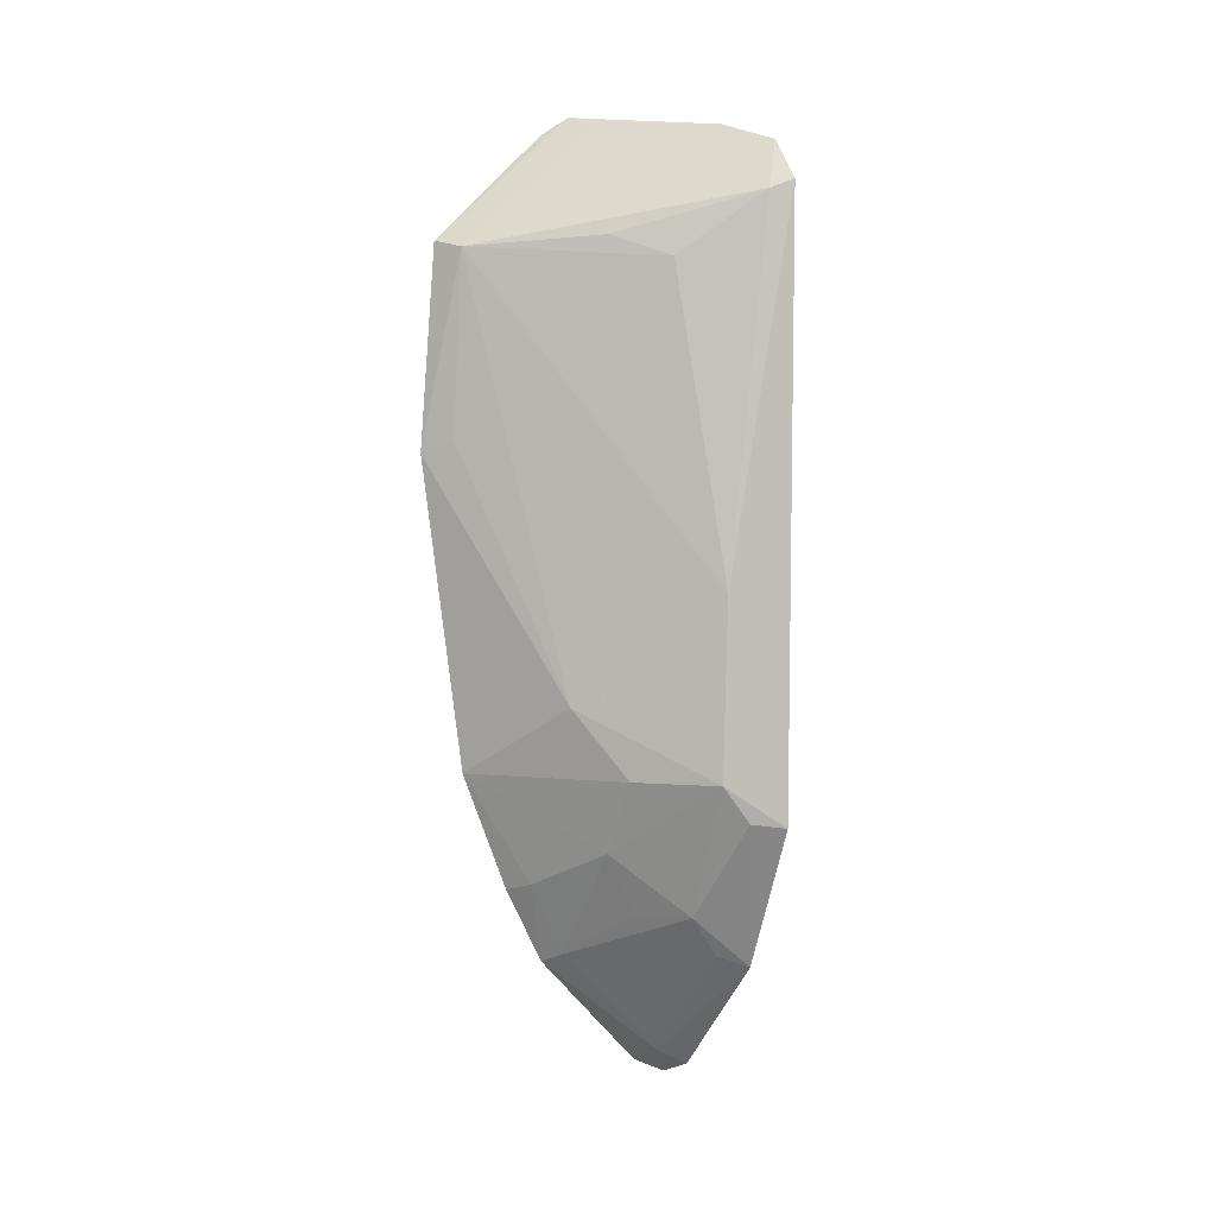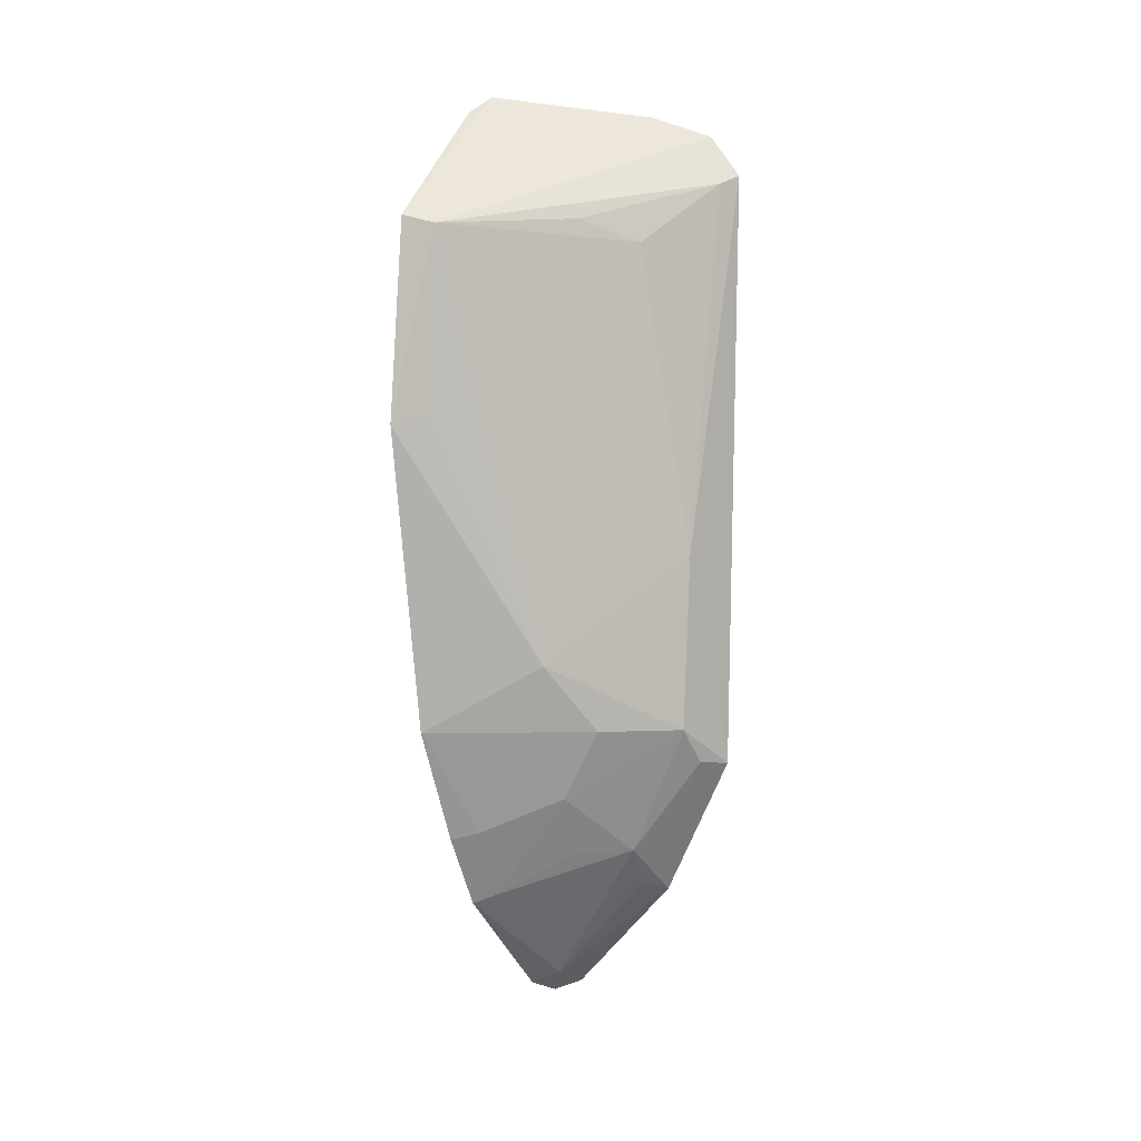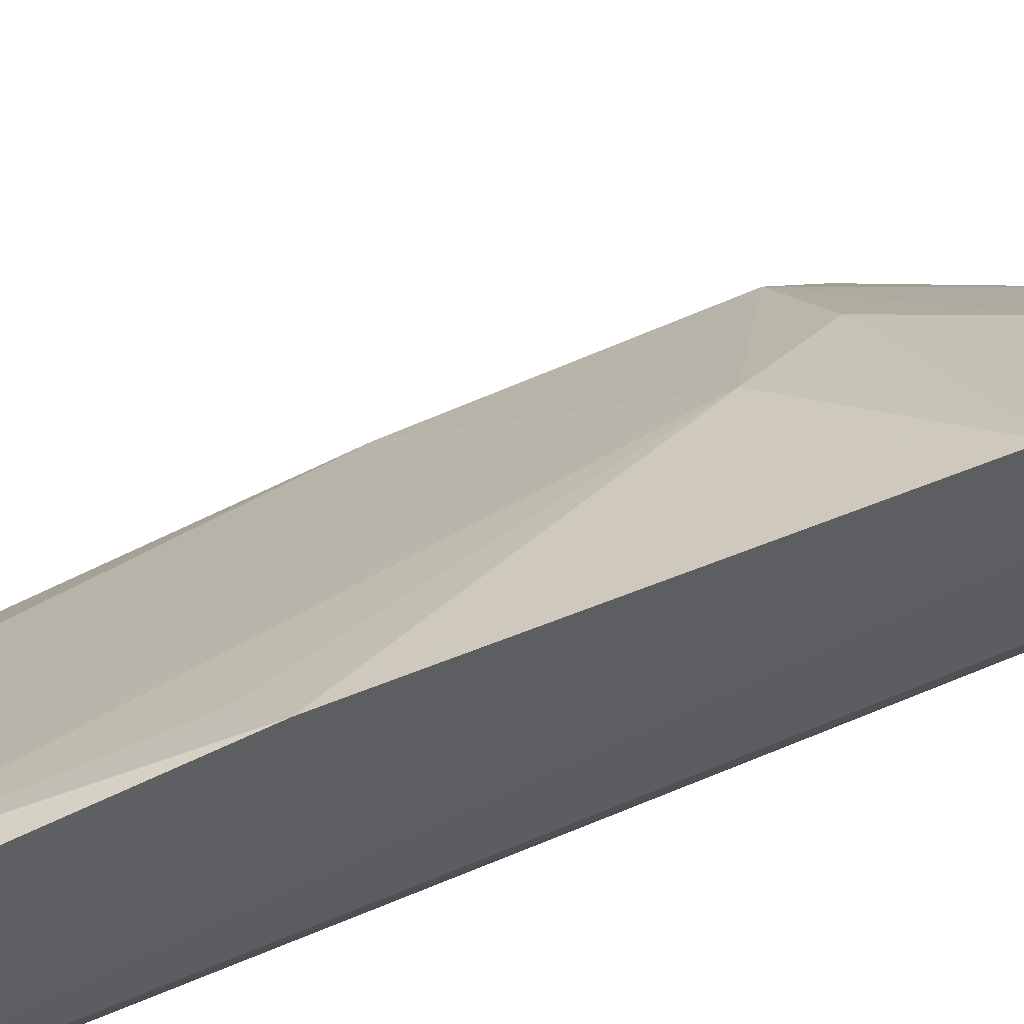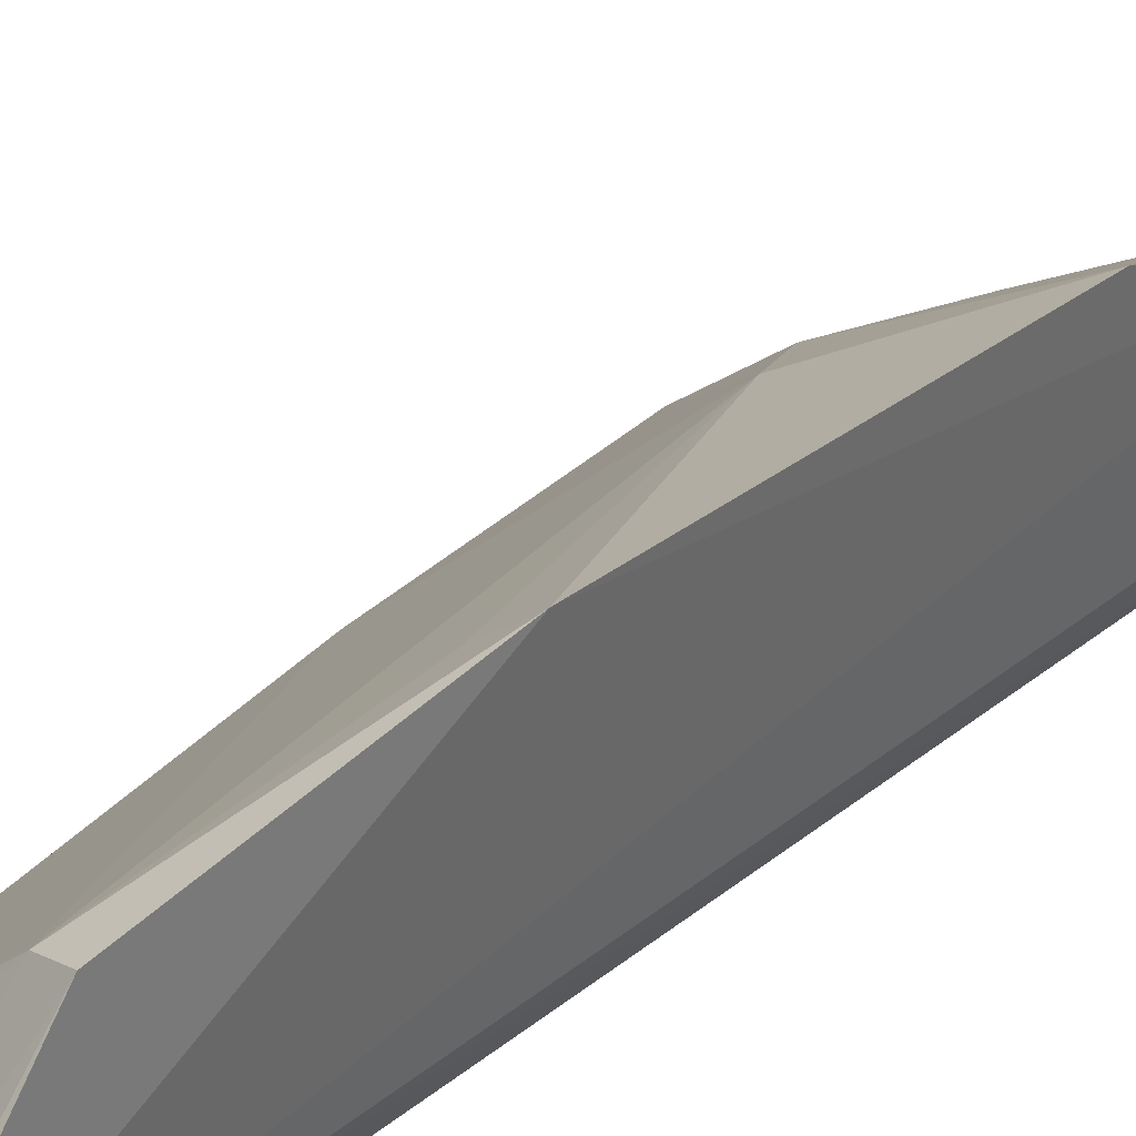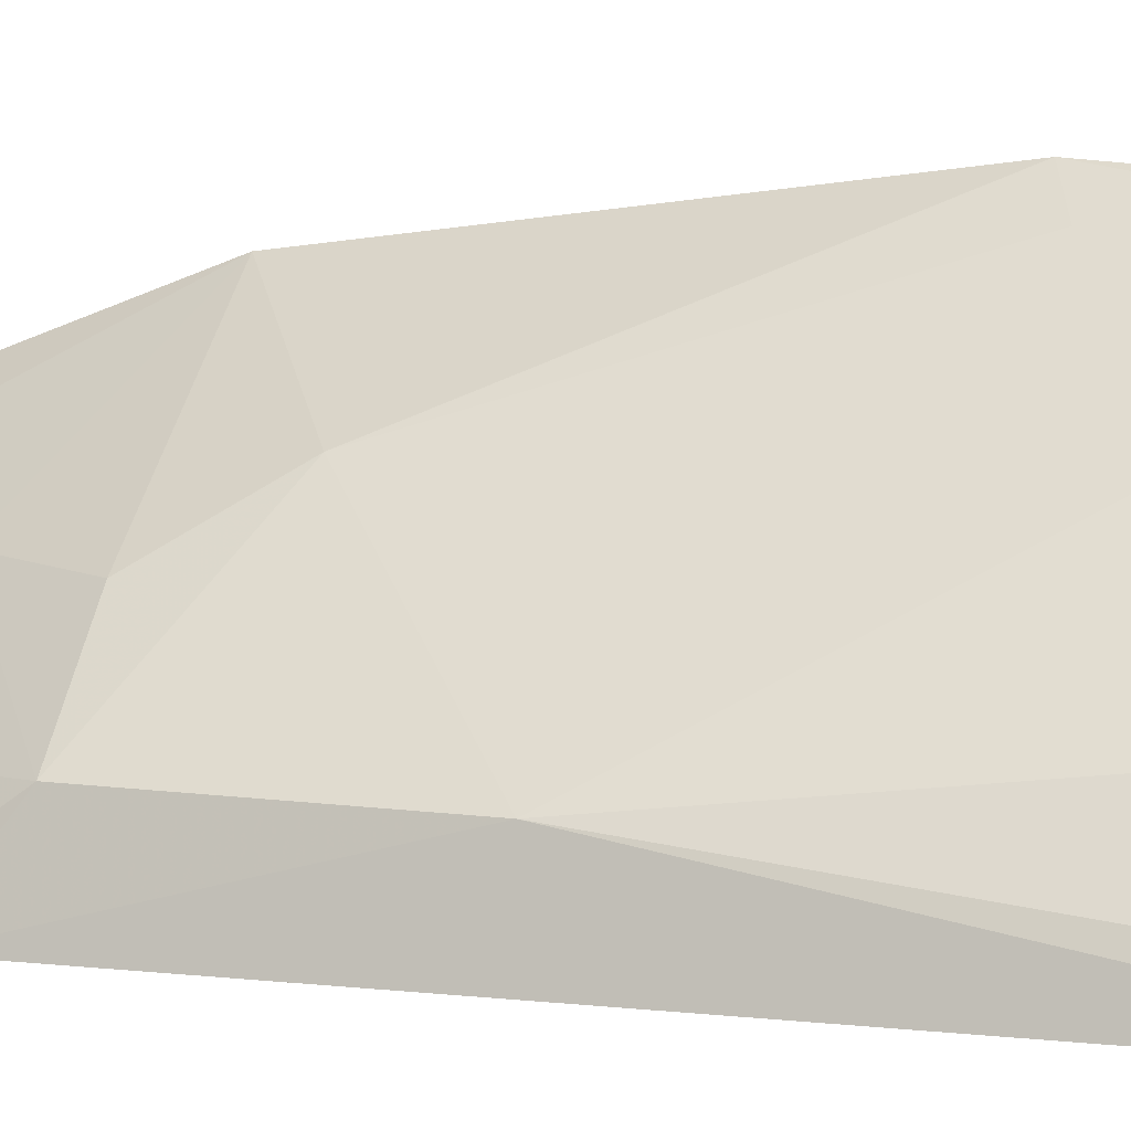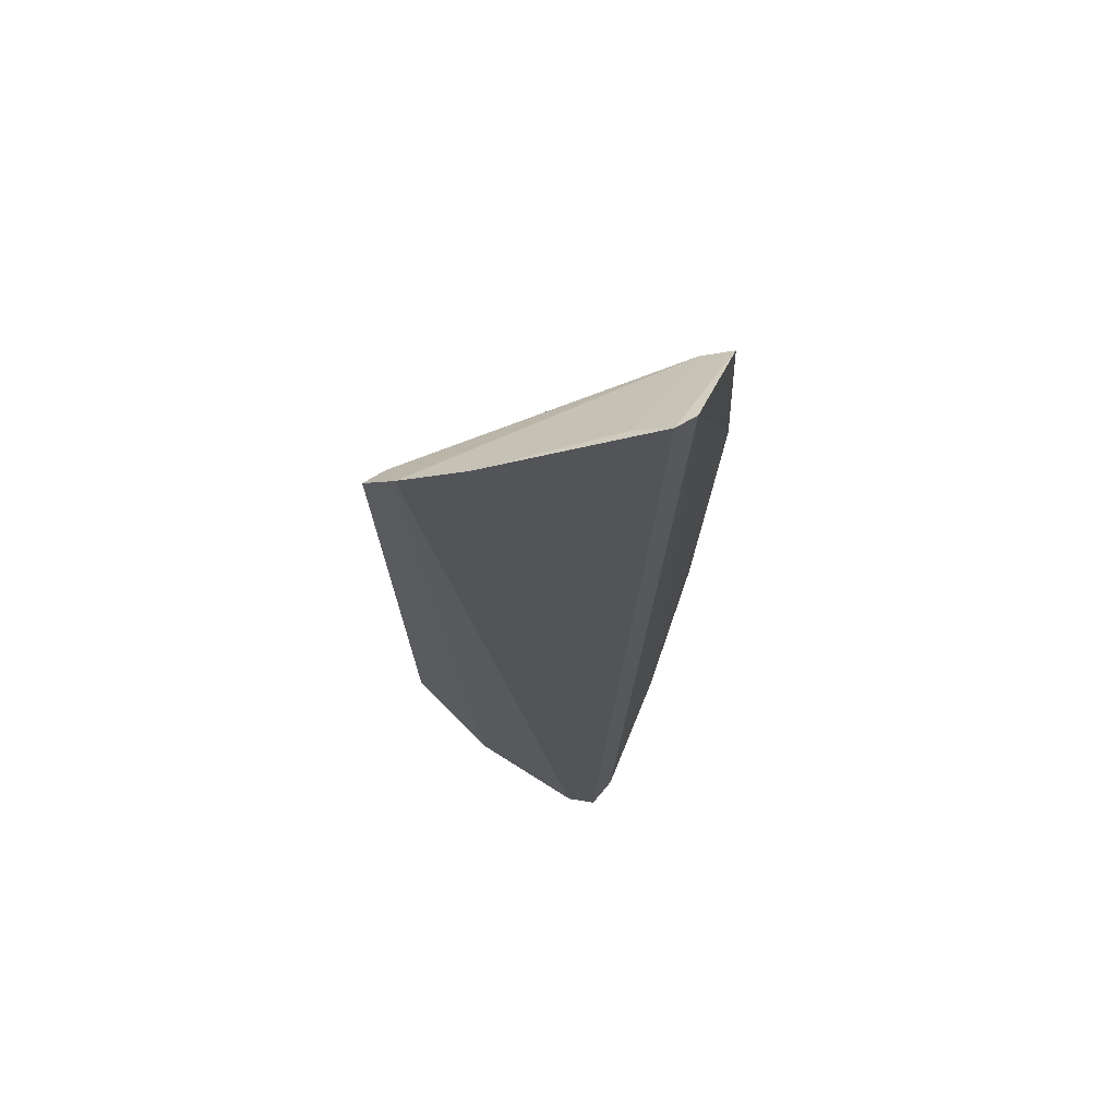
<metadata>
{"format":"obj","ext":"obj","renderer":"f3d","projection":"perspective","resolution":1024,"background":"white","views":[{"elev":2.0,"azim":60.3,"up":"+Y"},{"elev":4.9,"azim":33.3,"up":"+Y"},{"elev":57.7,"azim":-117.1,"up":"+Z"},{"elev":39.4,"azim":-139.4,"up":"+Z"},{"elev":8.4,"azim":108.1,"up":"+Z"},{"elev":71.0,"azim":-156.1,"up":"+Y"}]}
</metadata>
<code>
v 0.1262 -0.2058 0.2472
v 0.2079 -0.1 0.2444
v 0.1198 0.03592 0.3487
v 0.1246 0.1642 0.2891
v 0.1984 0.1484 0.2443
v 0.1203 0.1572 0.2988
v 0.1213 -0.129 0.3143
v 0.1788 -0.1559 0.2412
v 0.1773 0.1563 0.2537
v 0.1882 0.1053 0.2806
v 0.1333 0.1113 0.3382
v 0.1763 -0.08376 0.2918
v 0.1223 -0.2006 0.2585
v 0.2113 0.1324 0.2446
v 0.1372 -0.2009 0.2433
v 0.1222 0.1143 0.344
v 0.1365 0.1592 0.2852
v 0.1205 -0.08369 0.3322
v 0.2031 -0.01526 0.2671
v 0.1621 -0.05708 0.3087
v 0.1763 -0.1357 0.2652
v 0.2073 0.129 0.2527
v 0.1314 -0.126 0.3089
v 0.121 -0.158 0.2991
v 0.2008 -0.08408 0.2677
v 0.13 0.04085 0.34
v 0.2026 -0.09831 0.2571
v 0.1337 -0.1951 0.2548
v 0.1711 0.1139 0.2978
v 0.1611 -0.1118 0.2927
v 0.1733 -0.1515 0.2528
v 0.1294 -0.1543 0.2944
v 0.1591 -0.1357 0.2801
f 6 4 1
f 9 5 1
f 9 1 4
f 13 6 1
f 14 8 5
f 14 2 8
f 15 1 5
f 15 5 8
f 15 13 1
f 16 4 6
f 16 6 3
f 16 3 11
f 17 9 4
f 17 16 11
f 17 4 16
f 17 11 5
f 17 5 9
f 19 10 11
f 19 2 14
f 20 18 12
f 20 3 18
f 20 19 11
f 22 19 14
f 22 10 19
f 22 14 5
f 22 5 11
f 23 18 7
f 24 7 18
f 24 23 7
f 24 6 13
f 24 18 3
f 24 3 6
f 25 2 19
f 25 20 12
f 25 19 20
f 26 20 11
f 26 11 3
f 26 3 20
f 27 21 8
f 27 8 2
f 27 25 21
f 27 2 25
f 28 15 8
f 28 13 15
f 28 24 13
f 29 22 11
f 29 11 10
f 29 10 22
f 30 12 18
f 30 18 23
f 30 25 12
f 30 21 25
f 31 28 8
f 31 8 21
f 31 21 28
f 32 28 21
f 32 24 28
f 32 30 23
f 32 23 24
f 33 32 21
f 33 21 30
f 33 30 32

</code>
